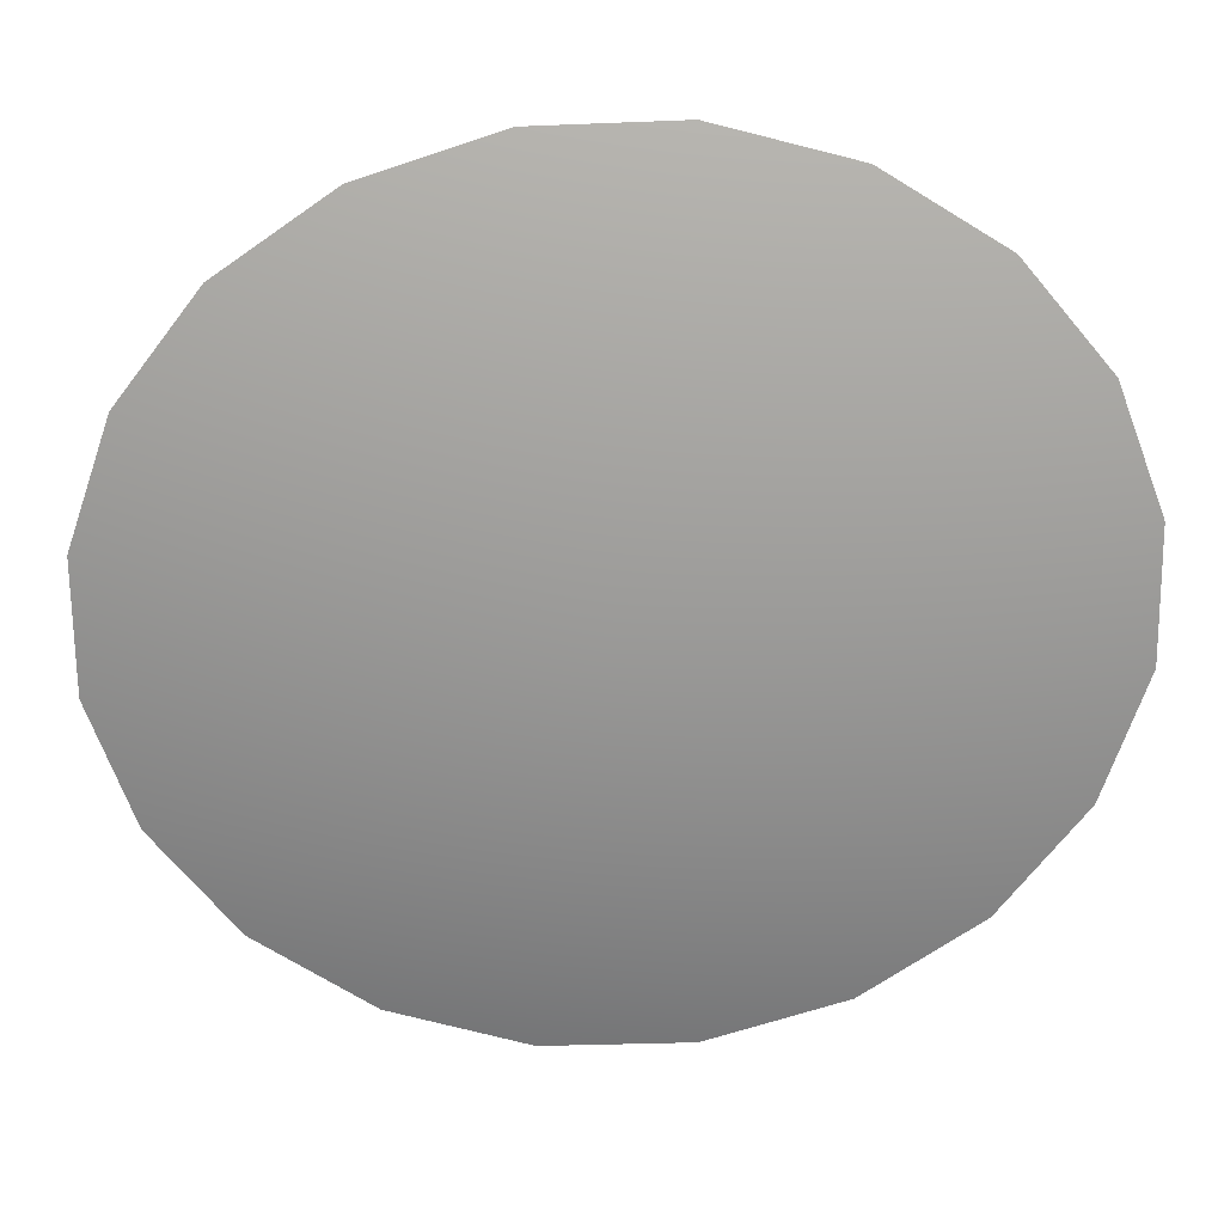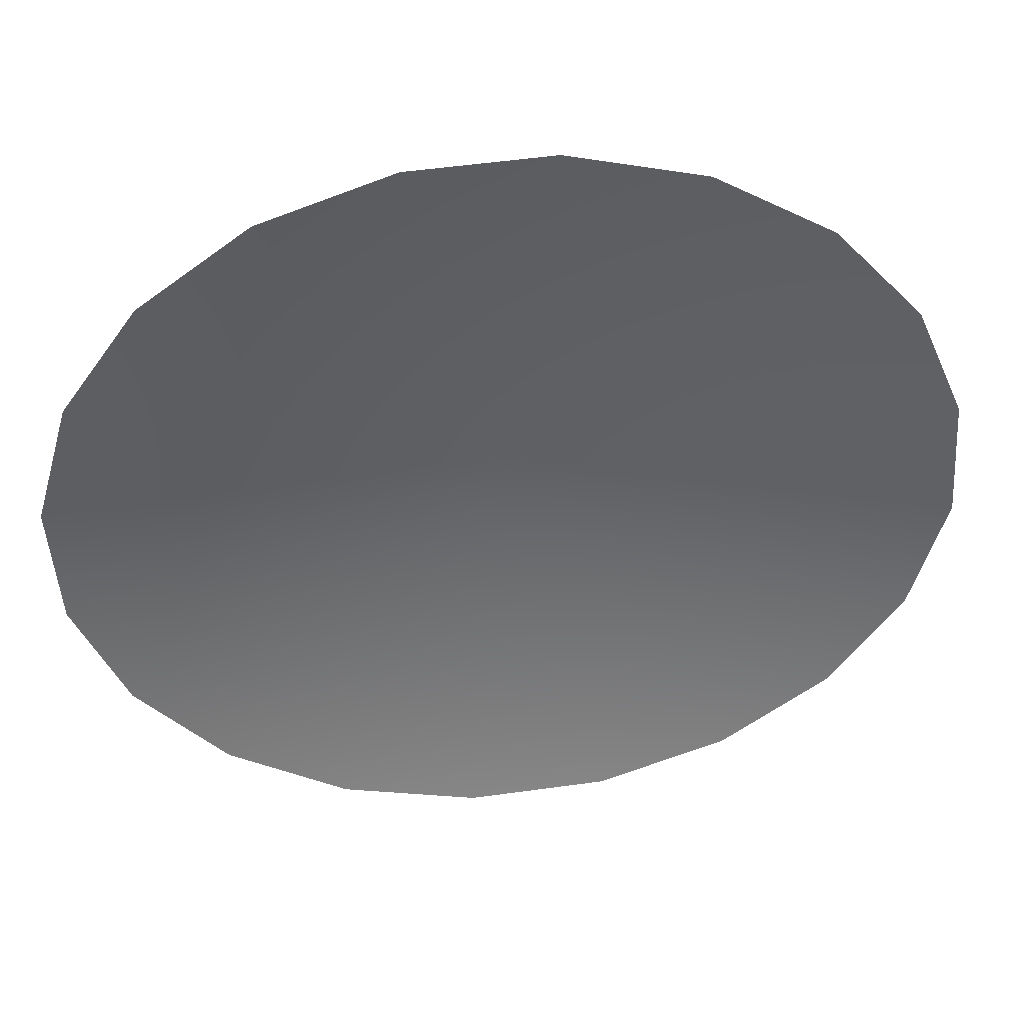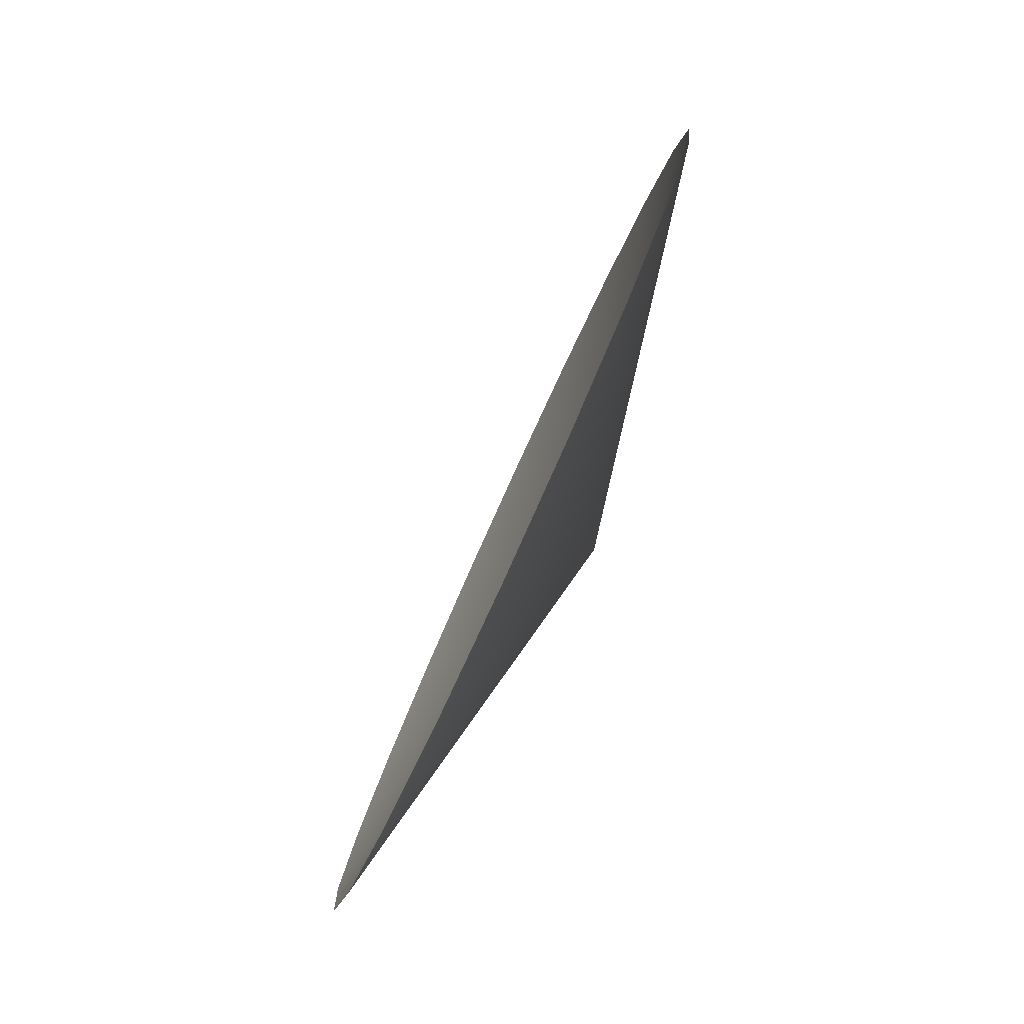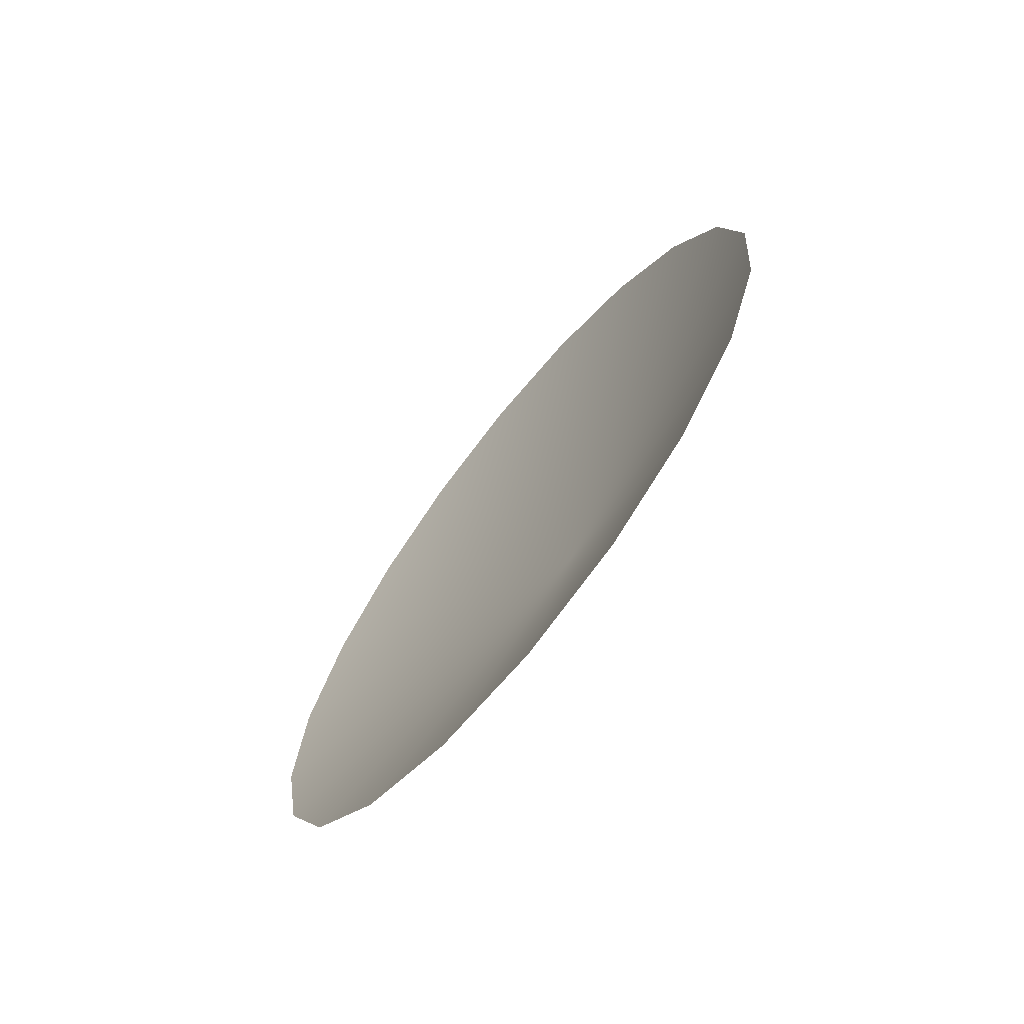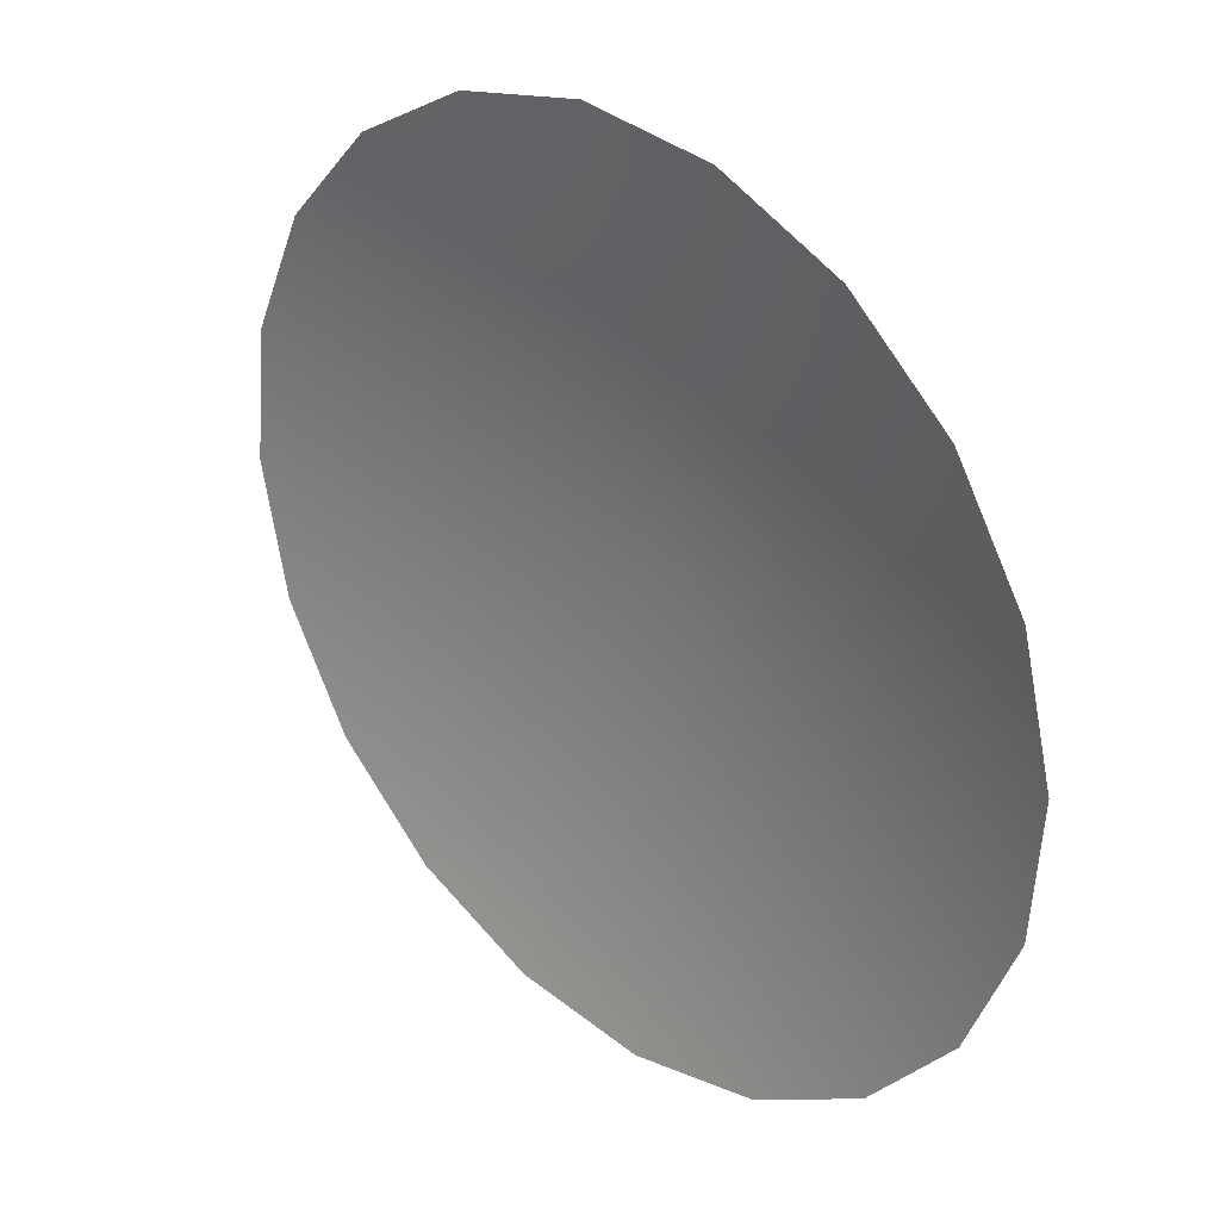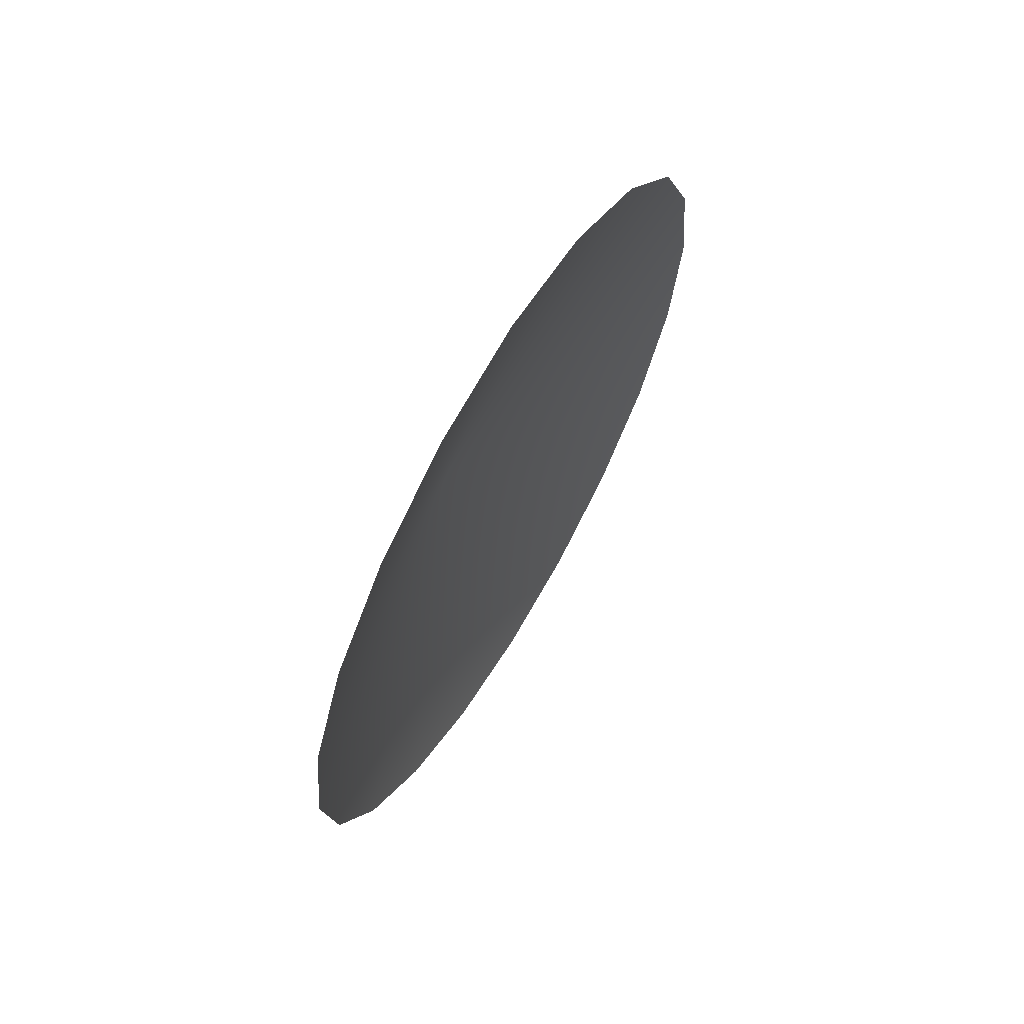
<metadata>
{"format":"obj","ext":"obj","renderer":"f3d","projection":"perspective","resolution":1024,"background":"white","views":[{"elev":-3.6,"azim":-82.8,"up":"+Z"},{"elev":65.3,"azim":86.2,"up":"+Z"},{"elev":13.1,"azim":-171.3,"up":"+Z"},{"elev":-63.1,"azim":116.0,"up":"+Y"},{"elev":59.5,"azim":143.5,"up":"+Z"},{"elev":76.2,"azim":6.0,"up":"+Y"}]}
</metadata>
<code>
v 6.368 2.127 0.02799
v 6.37 2.121 0.01595
v 6.368 2.131 0.02562
v 6.37 2.134 0.02242
v 6.371 2.135 0.0187
v 6.373 2.136 0.01484
v 6.375 2.134 0.01121
v 6.376 2.132 0.008156
v 6.378 2.128 0.005987
v 6.378 2.124 0.004913
v 6.379 2.119 0.005038
v 6.379 2.114 0.006351
v 6.378 2.111 0.008723
v 6.377 2.108 0.01192
v 6.375 2.106 0.01563
v 6.373 2.106 0.0195
v 6.372 2.107 0.02313
v 6.37 2.11 0.02618
v 6.369 2.113 0.02835
v 6.368 2.118 0.02943
v 6.367 2.123 0.0293
f 1 2 3
f 3 2 4
f 4 2 5
f 5 2 6
f 6 2 7
f 7 2 8
f 8 2 9
f 9 2 10
f 10 2 11
f 11 2 12
f 12 2 13
f 13 2 14
f 14 2 15
f 15 2 16
f 16 2 17
f 17 2 18
f 18 2 19
f 19 2 20
f 20 2 21
f 21 2 1

</code>
